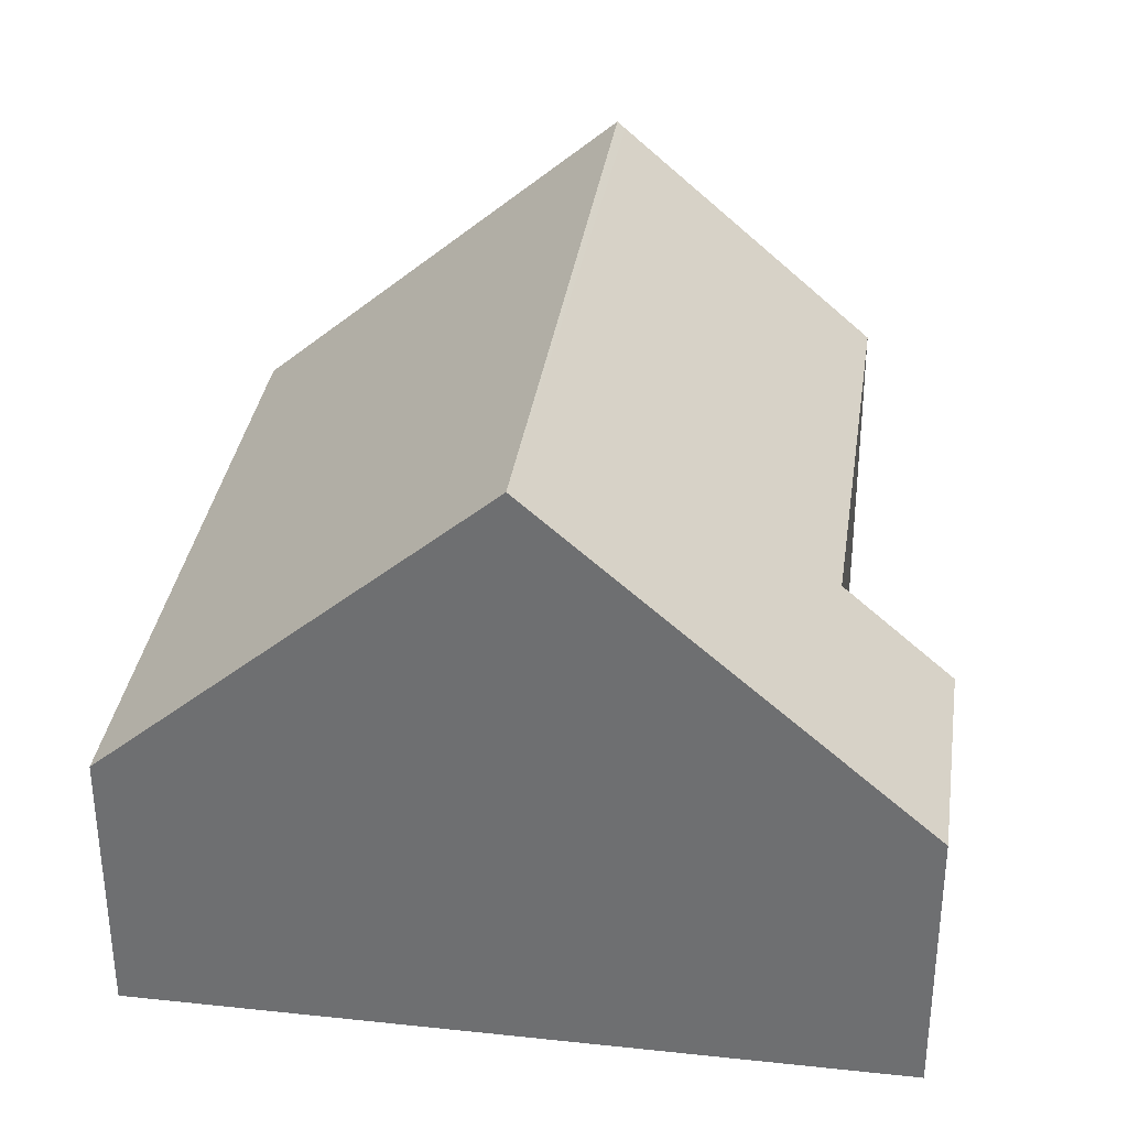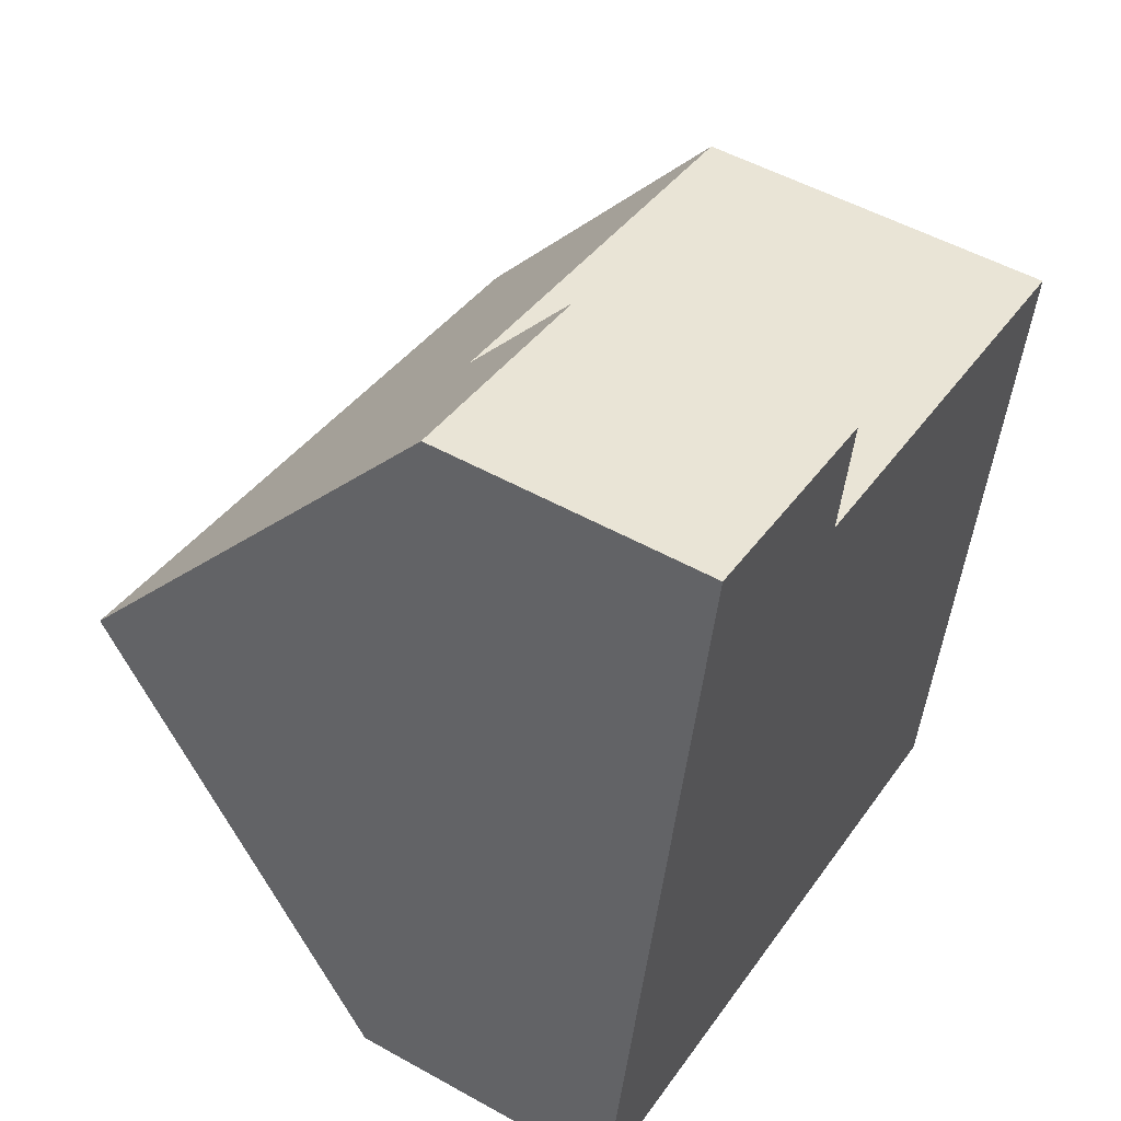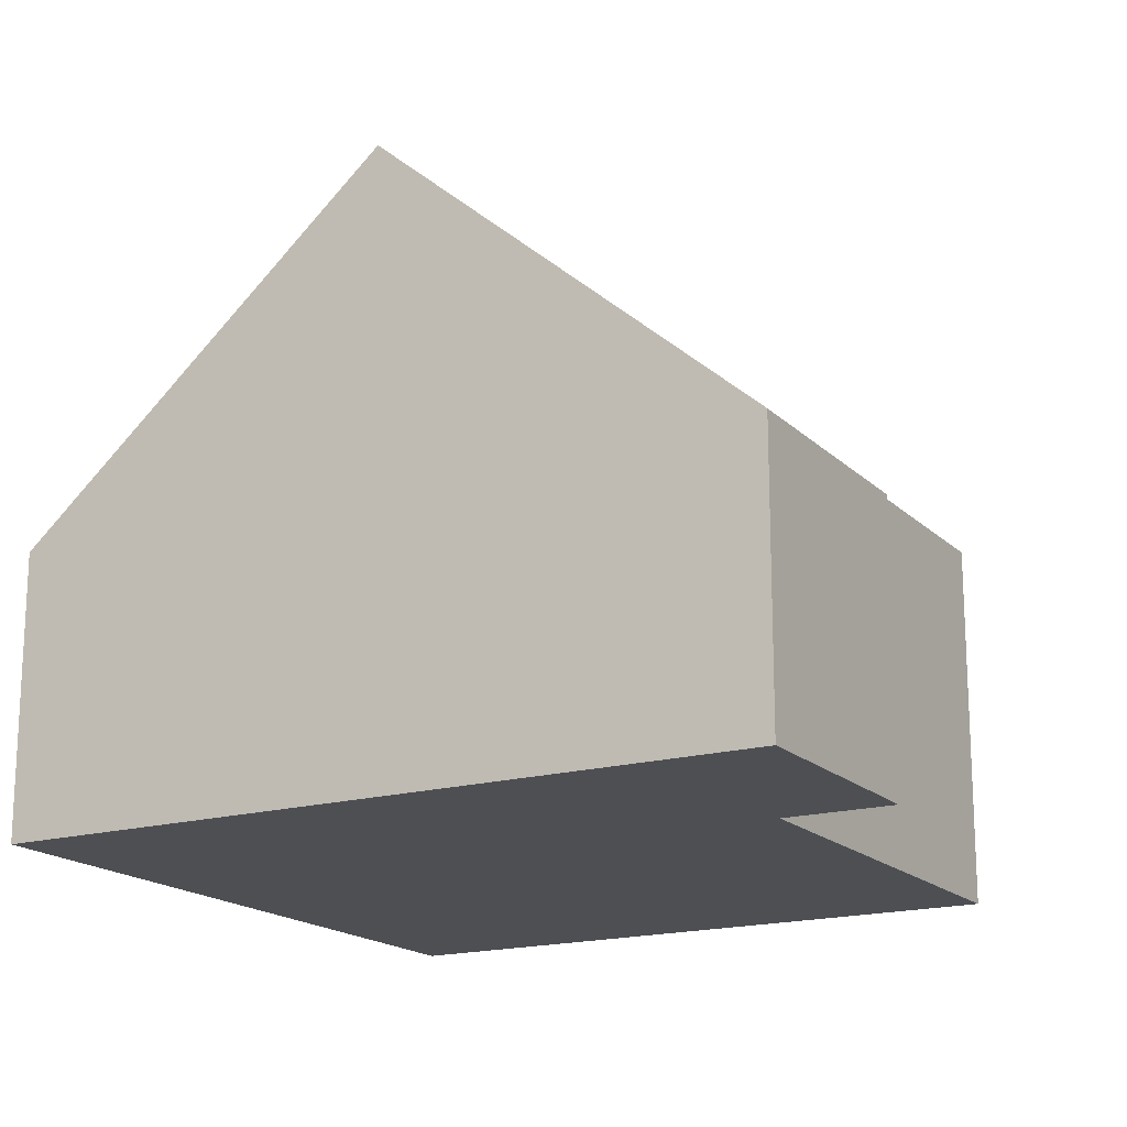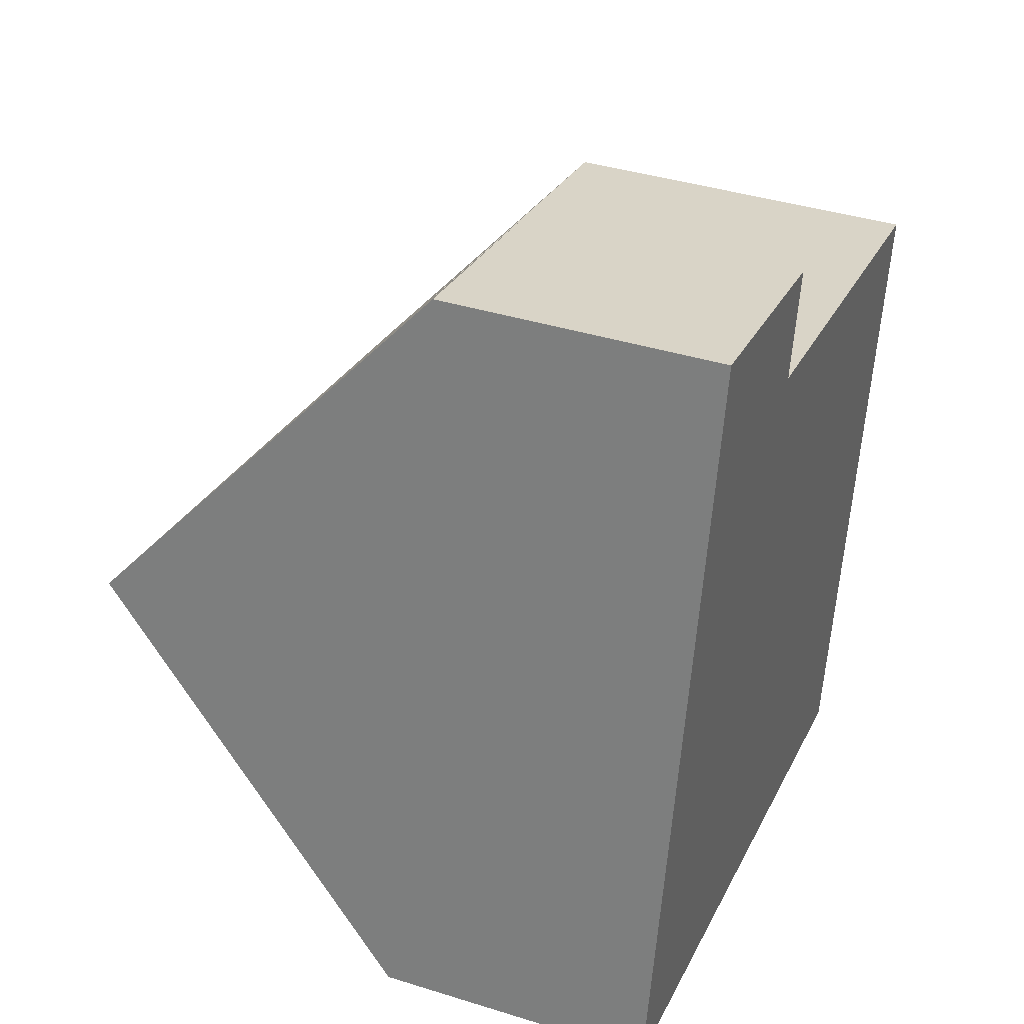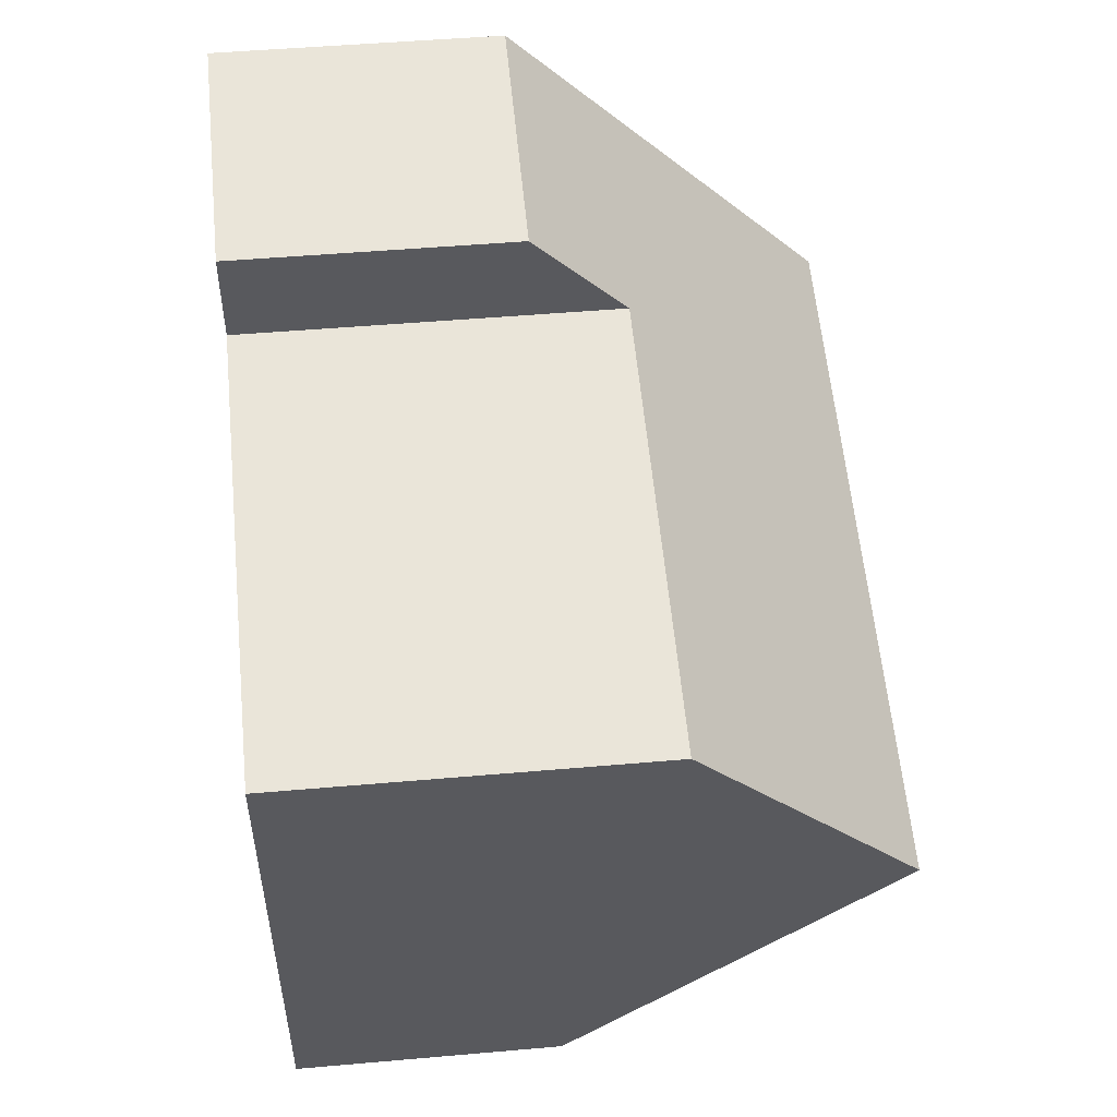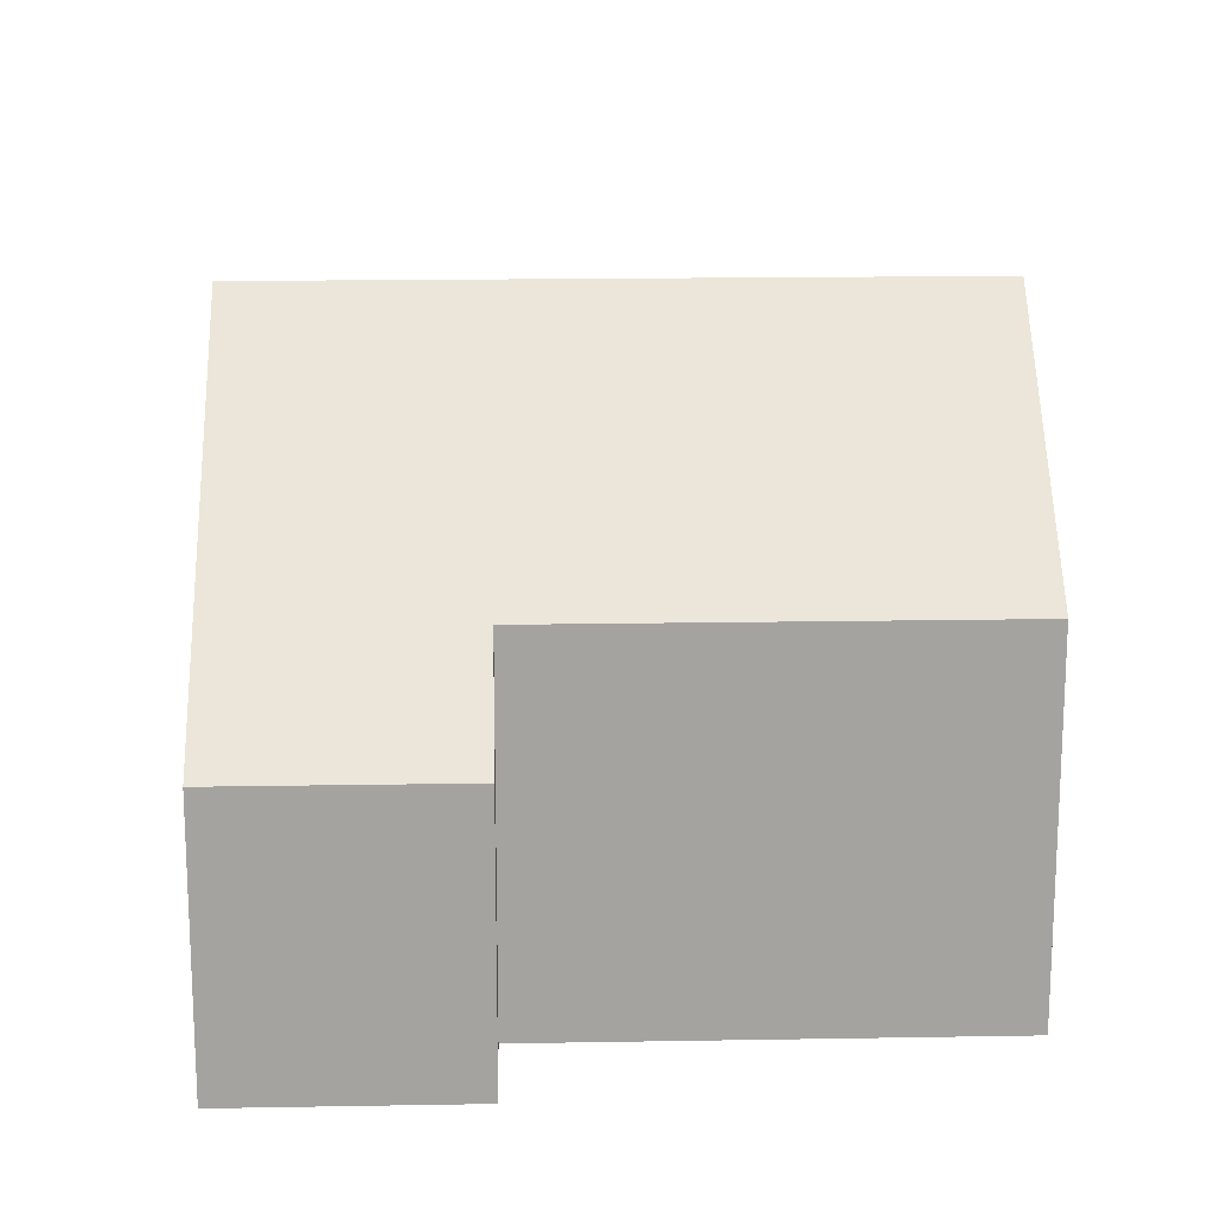
<metadata>
{"format":"obj","ext":"obj","renderer":"f3d","projection":"perspective","resolution":1024,"background":"white","views":[{"elev":34.2,"azim":-69.8,"up":"+Y"},{"elev":51.5,"azim":-58.8,"up":"+Z"},{"elev":-17.6,"azim":-48.4,"up":"+Y"},{"elev":39.2,"azim":-68.7,"up":"+Z"},{"elev":47.1,"azim":84.3,"up":"+Z"},{"elev":17.2,"azim":10.0,"up":"+Y"}]}
</metadata>
<code>
v  5.861 4.108 10.3
v  1.173 8.943 5.522
v  2.345 4.108 11.04
v  5.52 5.514 8.692
v  12.3 5.514 7.253
v  11.5 8.836 3.459
v  11.47 8.943 3.336
v  0 4.108 2.515e-16
v  10.4 4.505 -1.733
v  10.3 4.108 -2.187
v  5.52 -5.322e-16 8.692
v  5.861 -6.306e-16 10.3
v  12.3 -4.441e-16 7.253
v  11.5 -2.118e-16 3.459
v  11.47 -2.043e-16 3.336
v  10.4 1.061e-16 -1.733
v  10.3 1.339e-16 -2.187
v  2.345 -6.763e-16 11.04
v  0 0 0
v  1.173 -3.381e-16 5.522
g defaultobject
f 1 2 3
f 2 1 4
f 2 4 5
f 2 5 6
f 2 6 7
f 8 9 10
f 9 8 7
f 7 8 2
f 1 11 4
f 11 1 12
f 6 9 7
f 9 6 5
f 9 5 13
f 9 13 14
f 9 14 10
f 10 14 15
f 10 15 16
f 10 16 17
f 11 5 4
f 5 11 13
f 18 1 3
f 1 18 12
f 17 8 10
f 8 17 19
f 19 2 8
f 2 19 3
f 3 19 20
f 3 20 18
f 18 11 12
f 11 14 13
f 14 11 15
f 15 11 16
f 16 11 18
f 16 18 20
f 16 20 17
f 17 20 19

</code>
